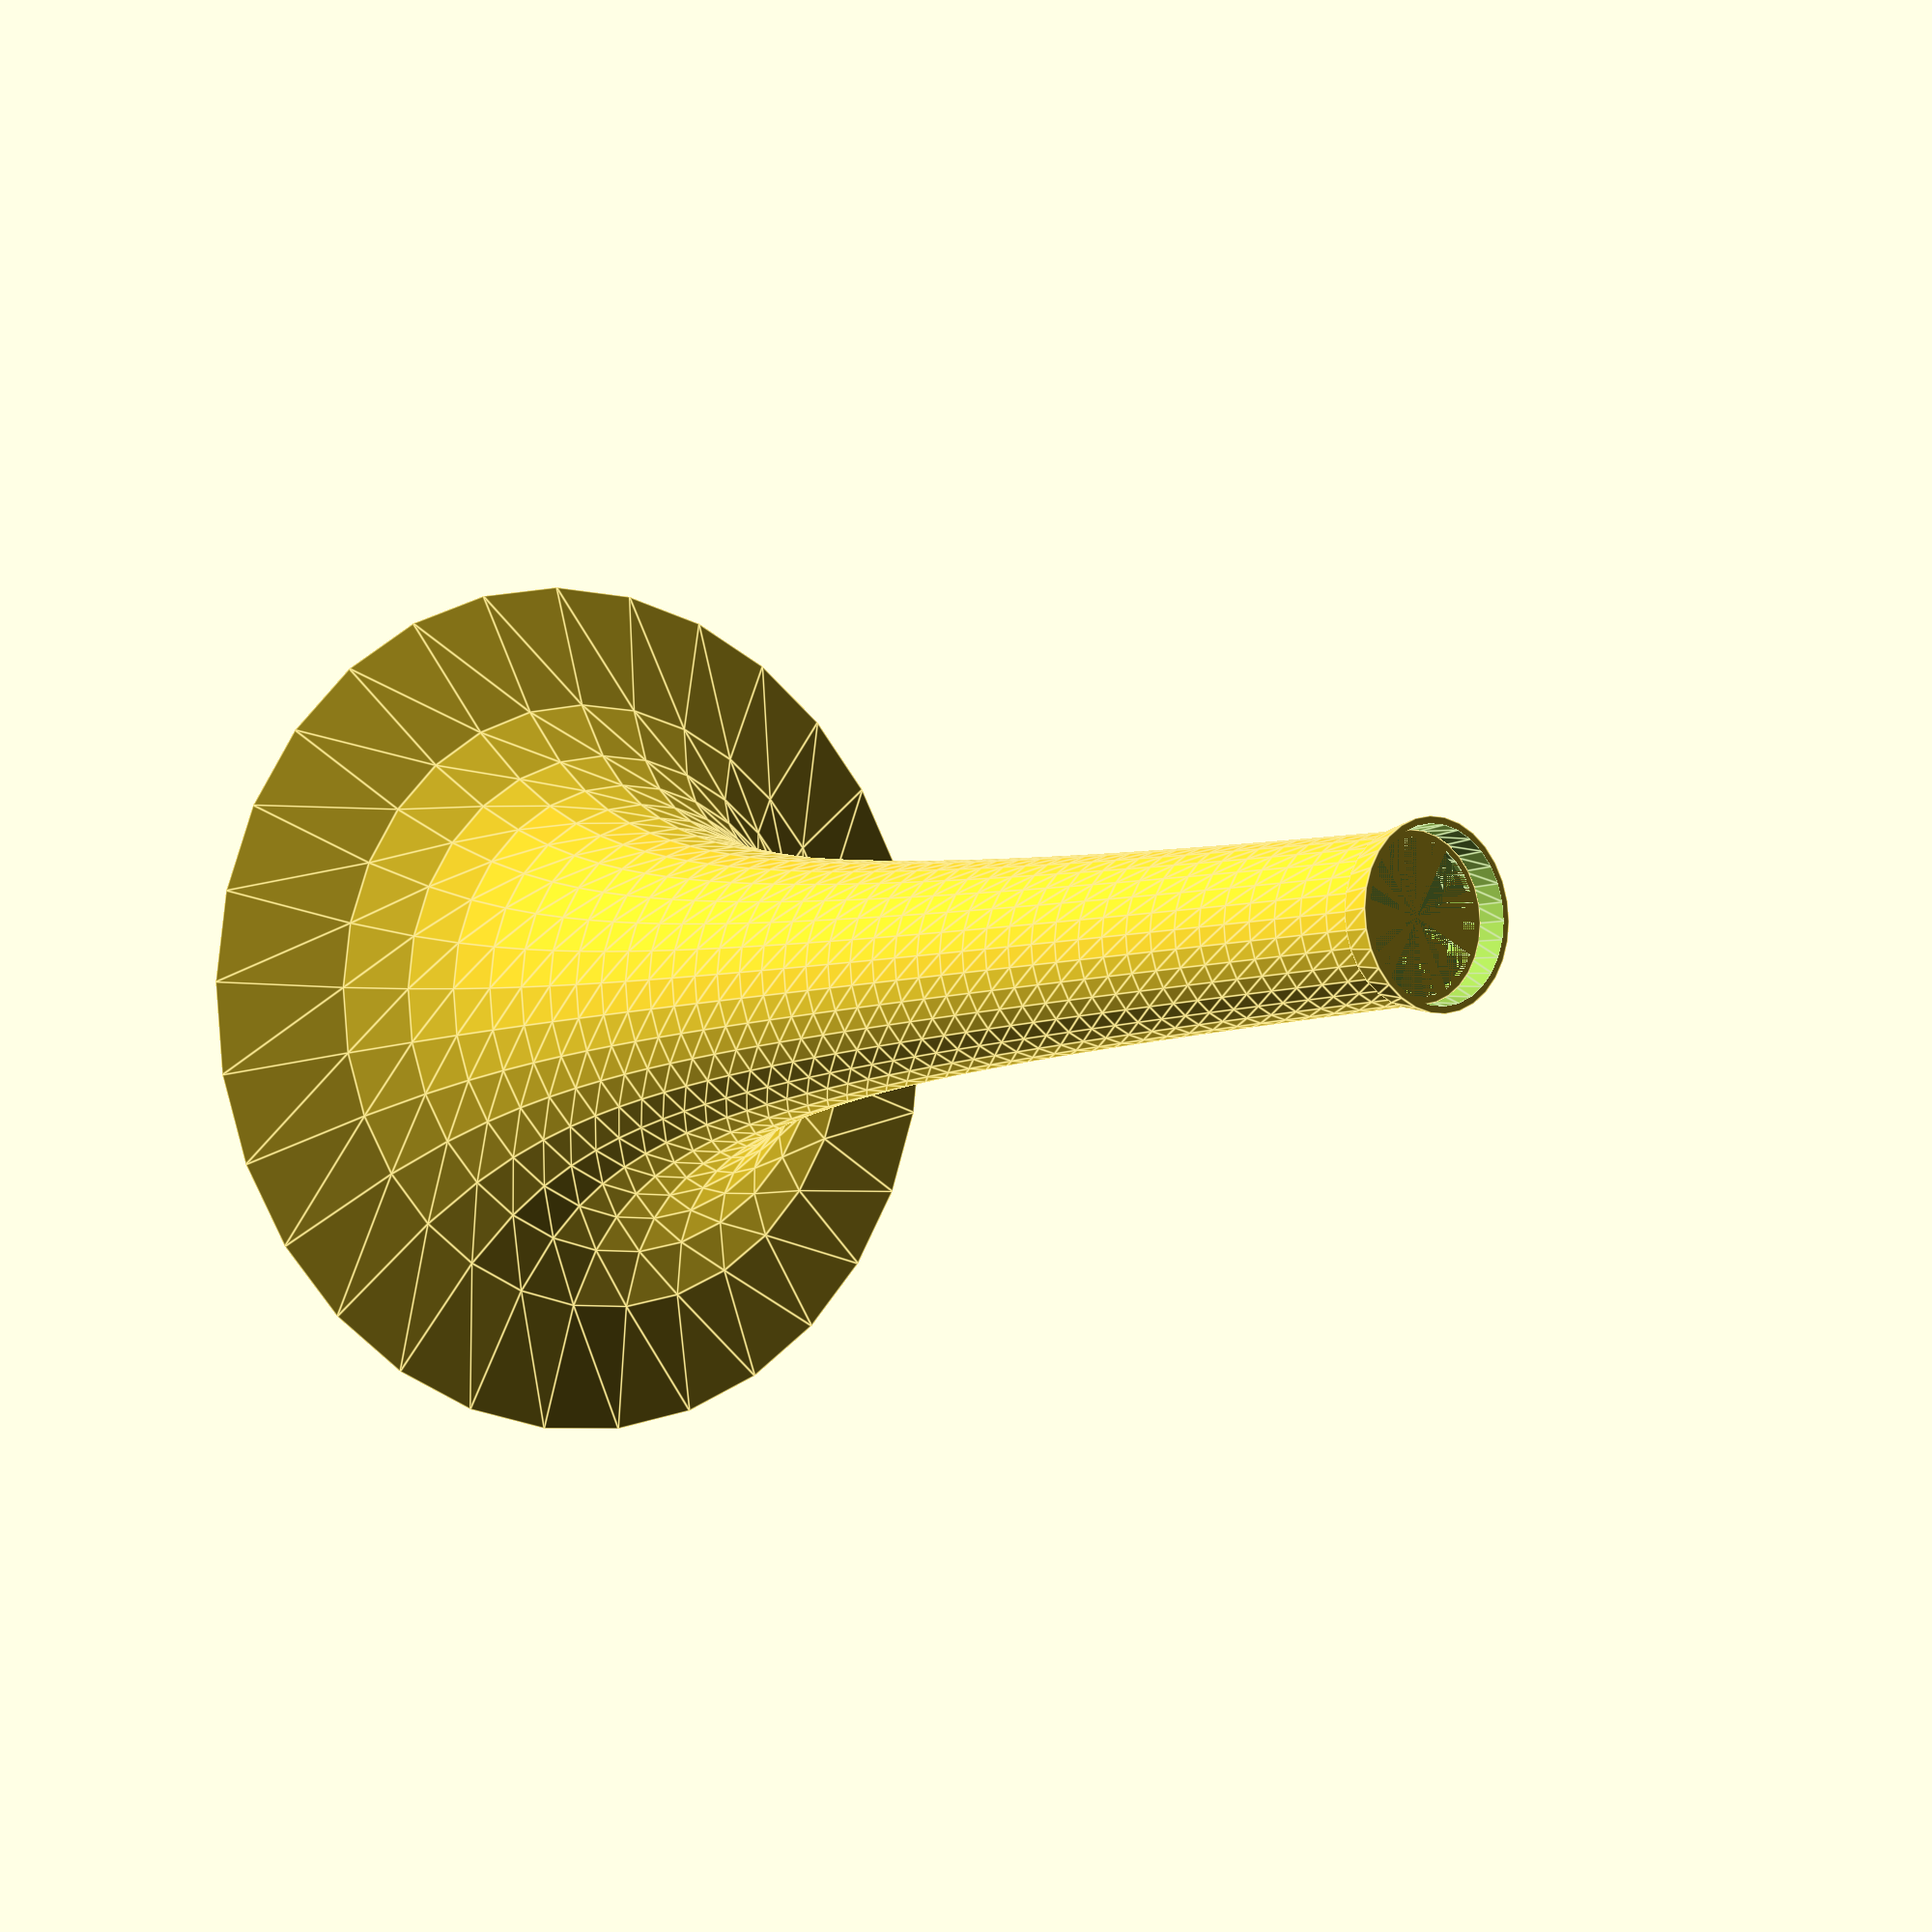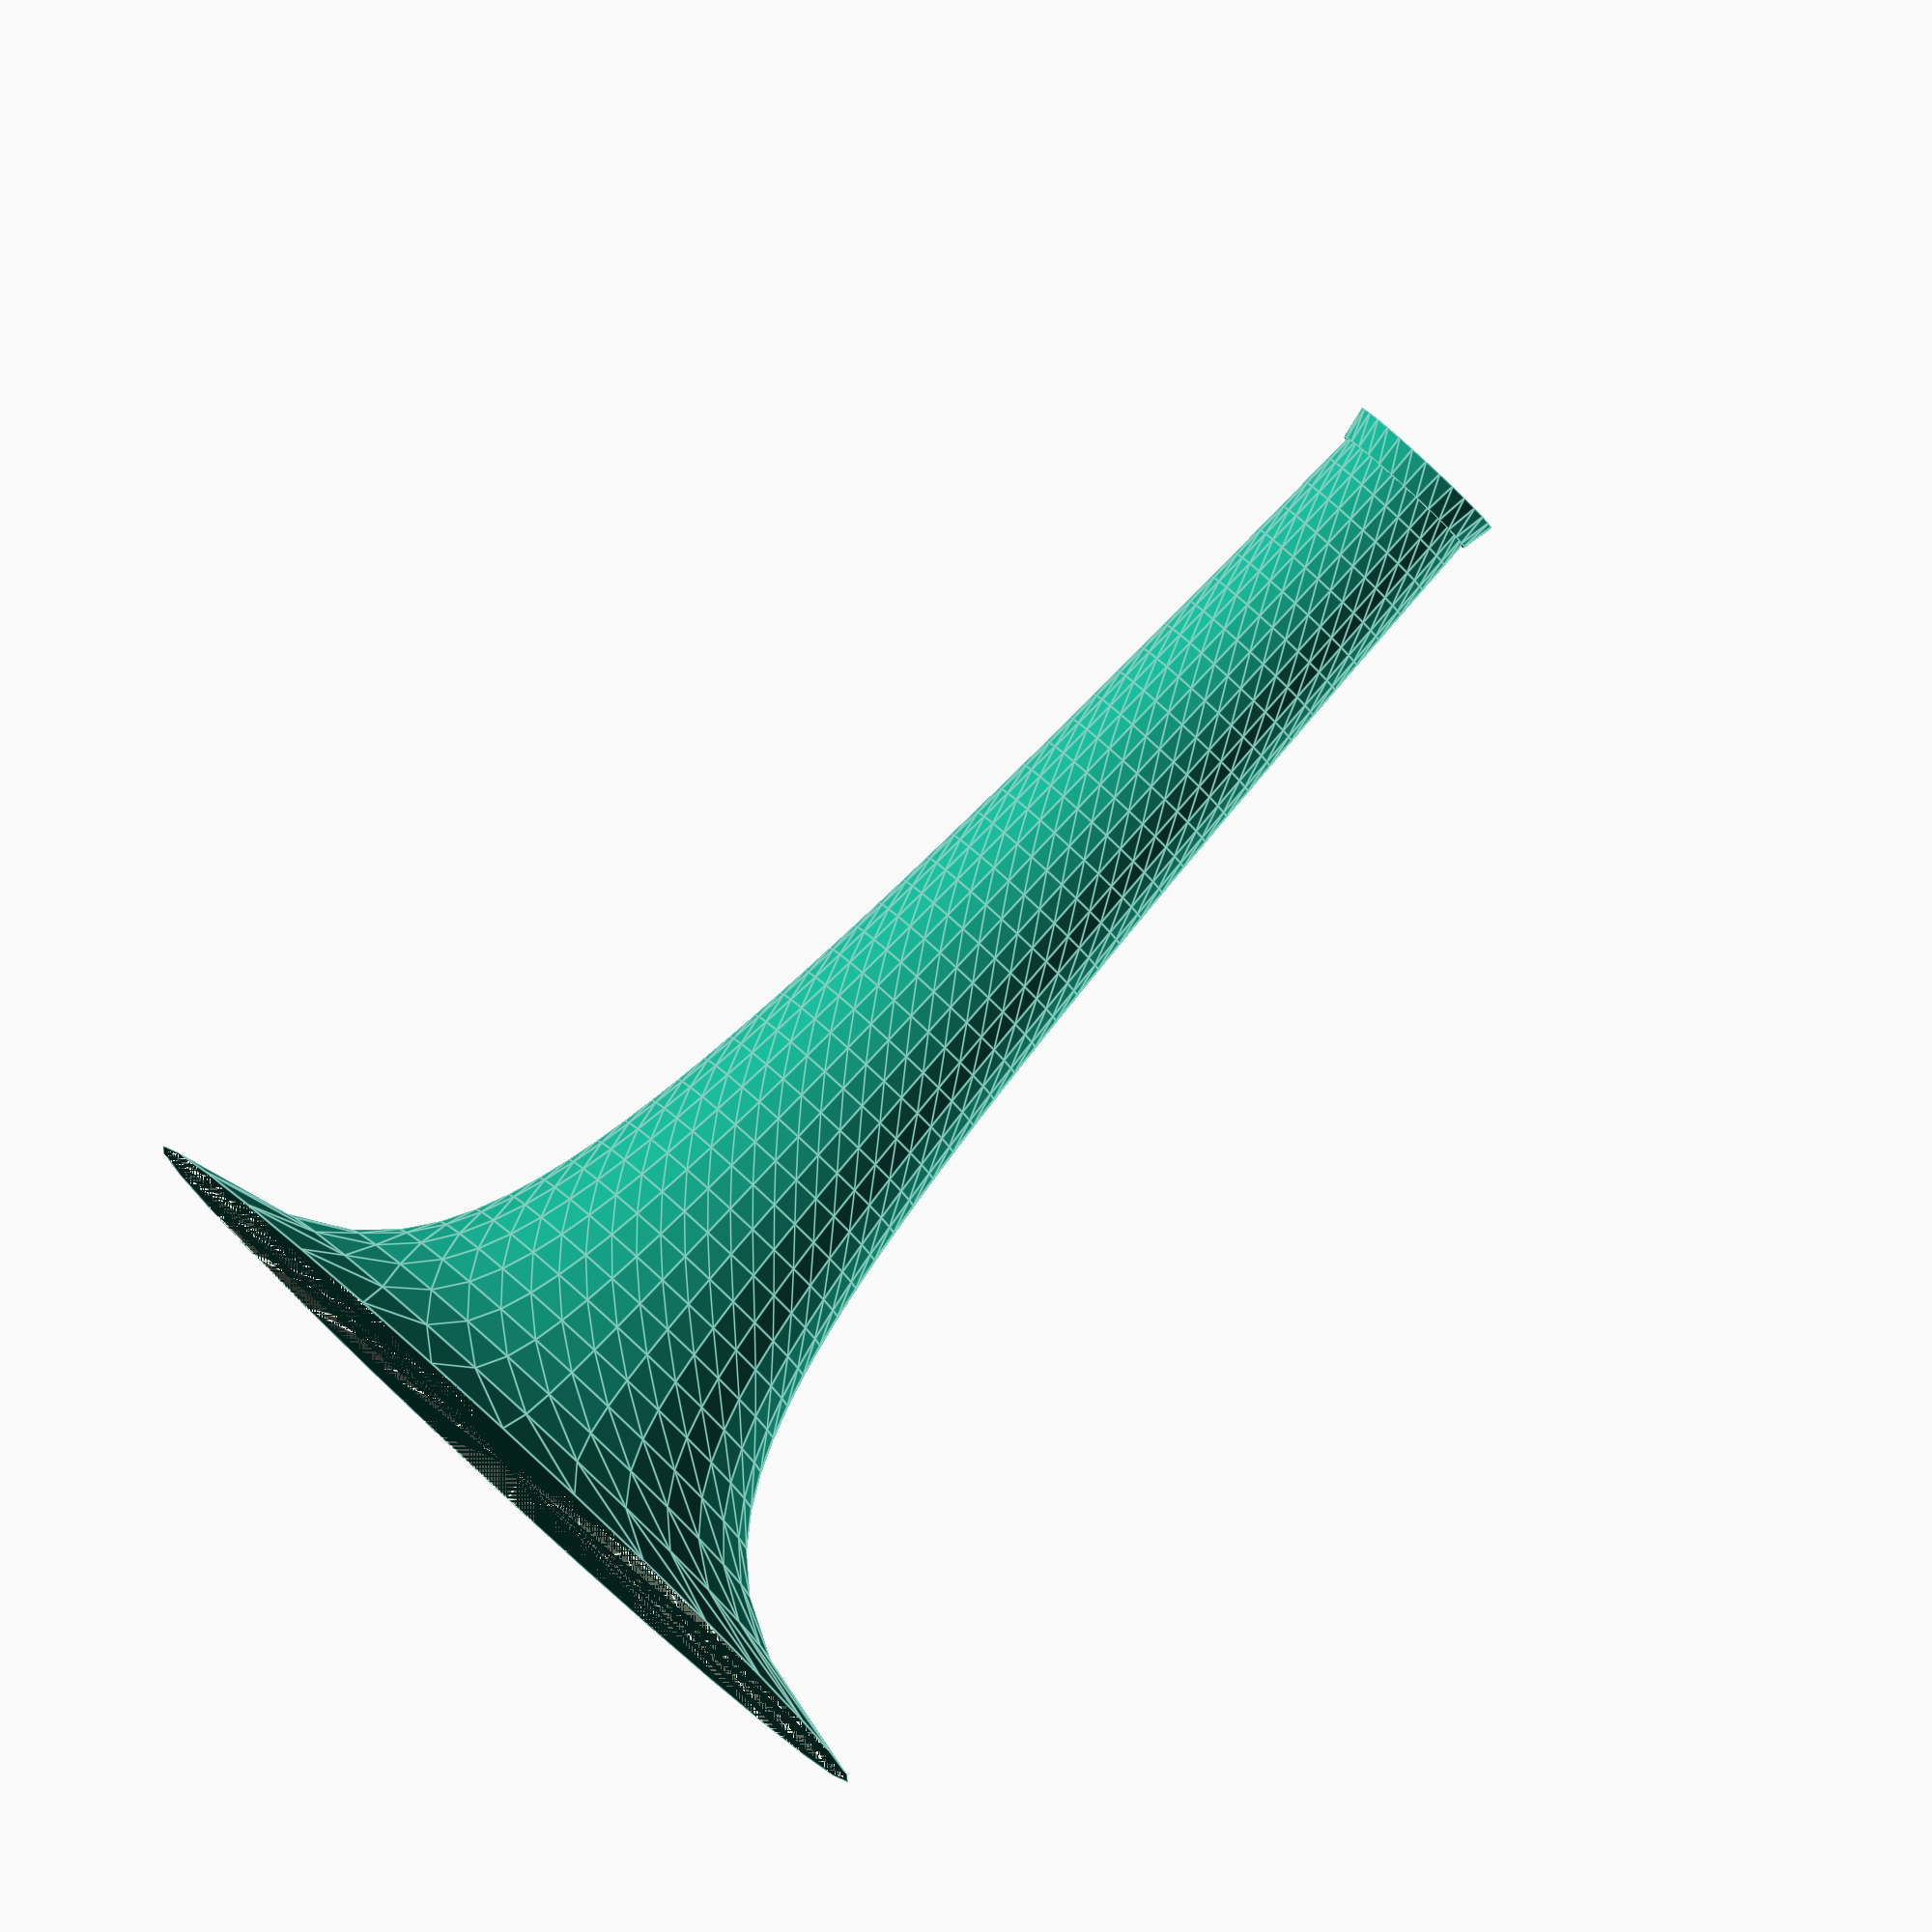
<openscad>
//Length of the music pipe (section) you want to make
BellLength=200;

//How many mm from the asymptote rim of the bell do you want to start you section? For a trumpet around 5 seems to be fair. You can also change this to BellLength+SectionOffset (e.g. 205, to get the next section of pipe.
SectionOffset=5;

// The shape of the music pipe is according to the folling formula: Radius=B/(x+offset)^a. Factor B mostly influences the size of the bell at the middle.
Factor_B=310;

Factor_x0=SectionOffset;

//Coefficient mostly influences the diameter at the small end of the pipe.
Coefficient_a=0.5;
PipeThickness=1;
ElementsPerMillimeter=0.2; // [0.01,0.02,0.05,0.1,0.2,0.5,1]
ConnectionSleeve="Yes"; //[Yes,No]

union(){
	difference()
	{
		bell(PipeThickness);
		bell(0);
	}
	if (ConnectionSleeve=="Yes")
	{
		difference()
		{
			translate([0,0,BellLength-1]) cylinder(h=5,r1=Factor_B/pow((BellLength+Factor_x0),Coefficient_a)/2+PipeThickness+.5,r2=Factor_B/pow((BellLength+Factor_x0),Coefficient_a)/2+2*PipeThickness+0.5);
			translate([0,0,BellLength-1]) cylinder(h=5+0.1,r=Factor_B/pow((BellLength+Factor_x0),Coefficient_a)/2+PipeThickness,r2=Factor_B/pow((BellLength+Factor_x0),Coefficient_a)/2+PipeThickness+0.5);
		}
	}
}
module bell(PipeRadiusOffset)
{
	// Uniting a series of cylinders
	union()
	{
		// Number of cylinders
		for ( i = [0 : 1/ElementsPerMillimeter : BellLength-1/ElementsPerMillimeter] )
		{
		translate([0,0,i]) cylinder(h=1/ElementsPerMillimeter,r1=Factor_B/pow((i+Factor_x0),Coefficient_a)/2+PipeRadiusOffset,r2=Factor_B/pow((1/ElementsPerMillimeter+i+Factor_x0),Coefficient_a)/2+PipeRadiusOffset);
echo(i);
		}
	}
}
</openscad>
<views>
elev=184.9 azim=216.5 roll=218.2 proj=p view=edges
elev=94.1 azim=102.4 roll=317.3 proj=o view=edges
</views>
